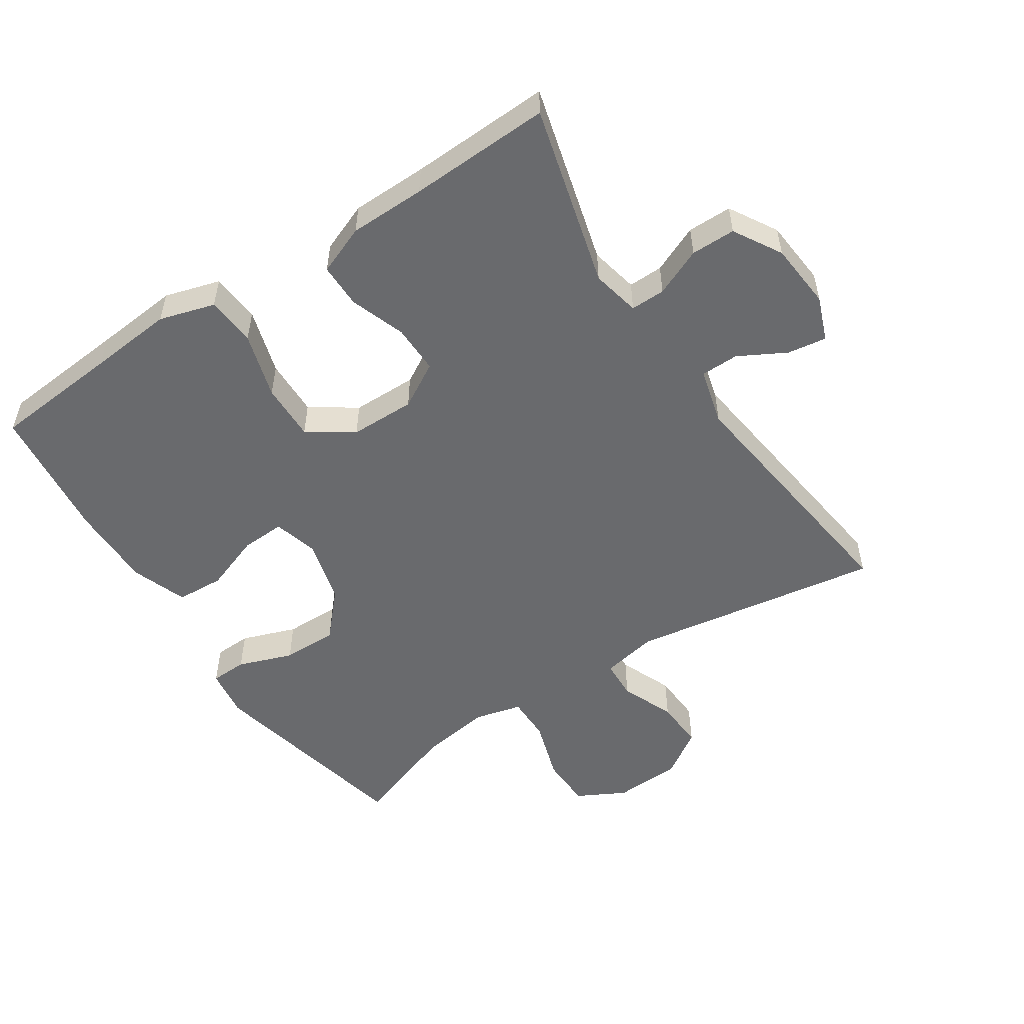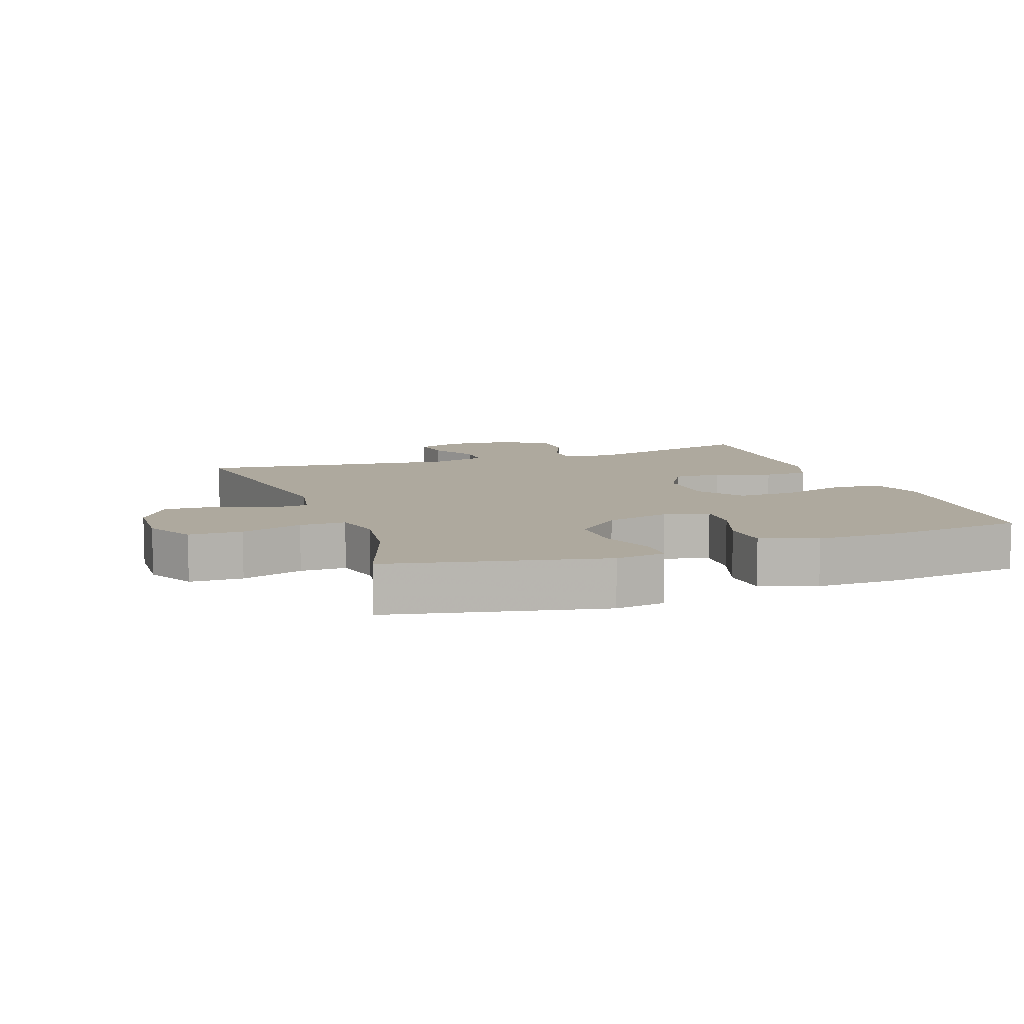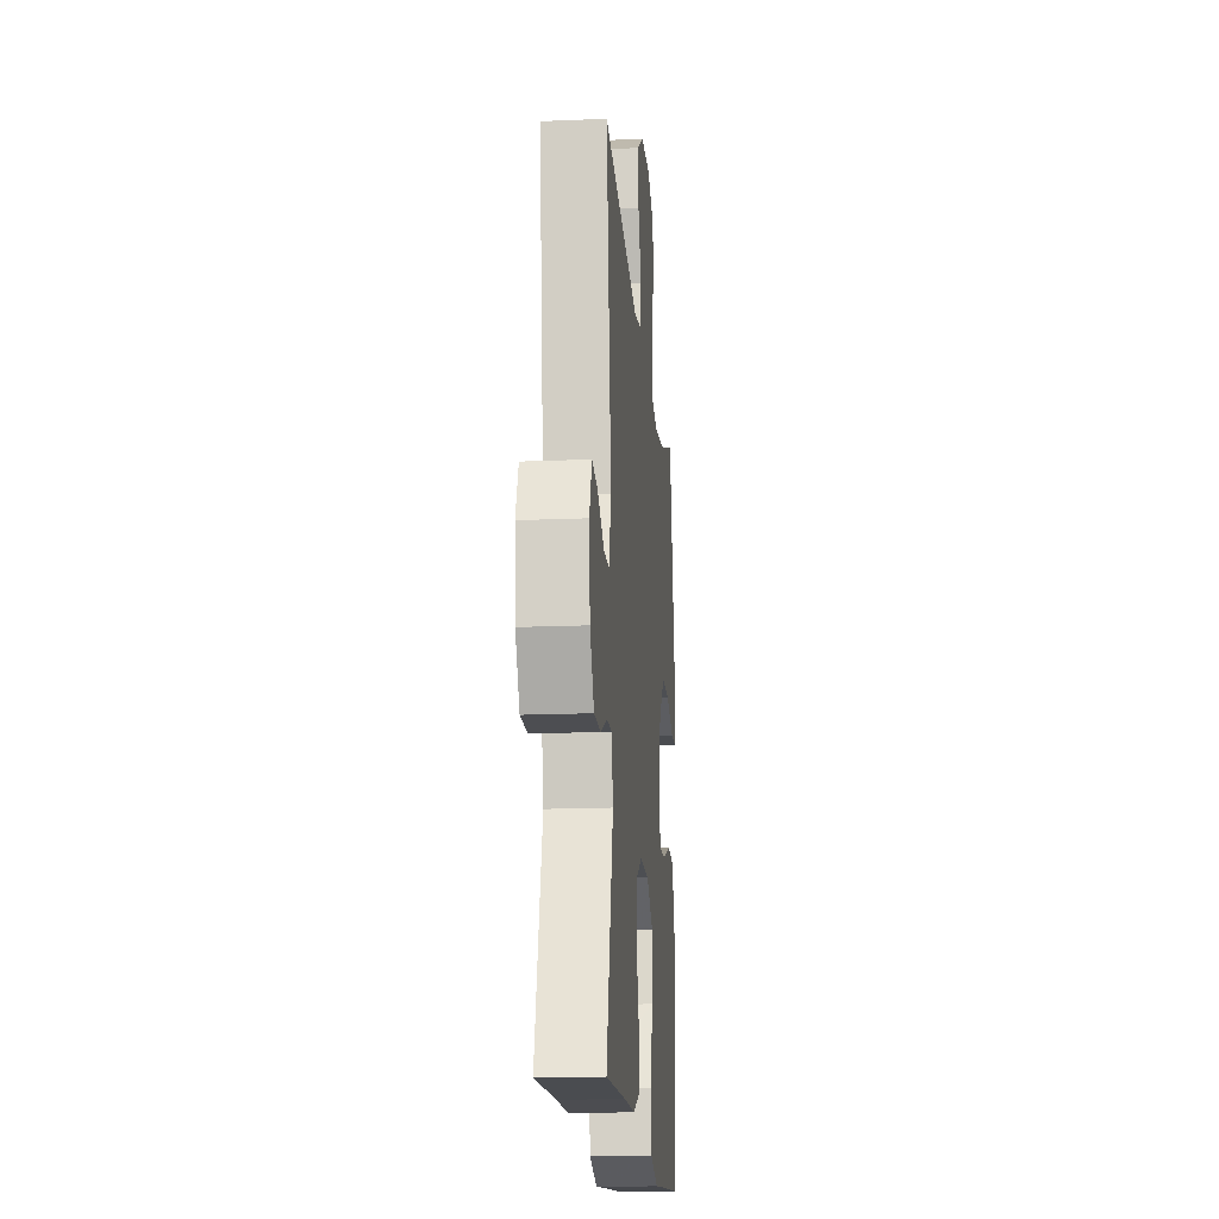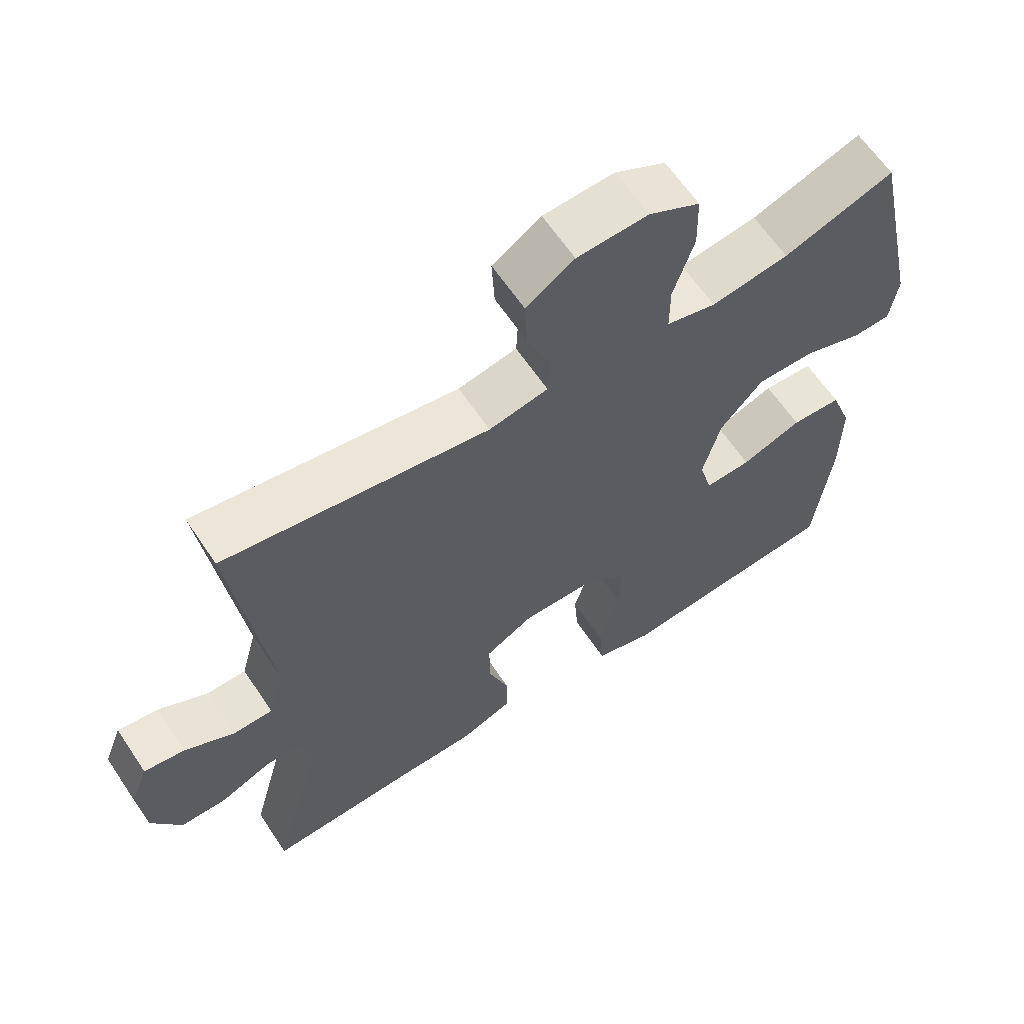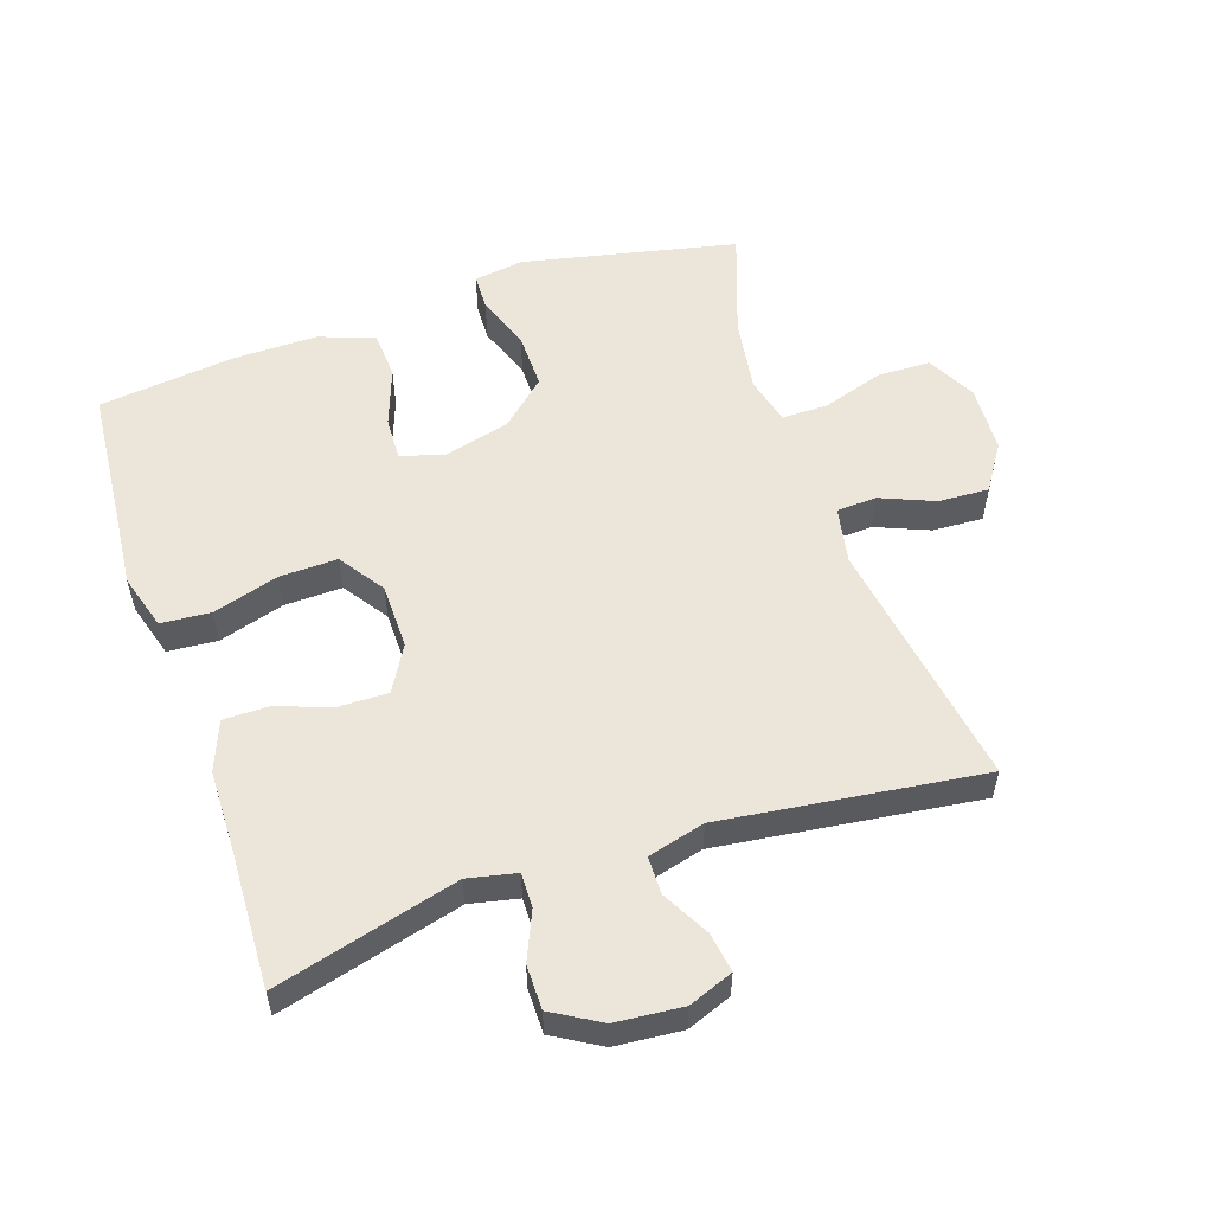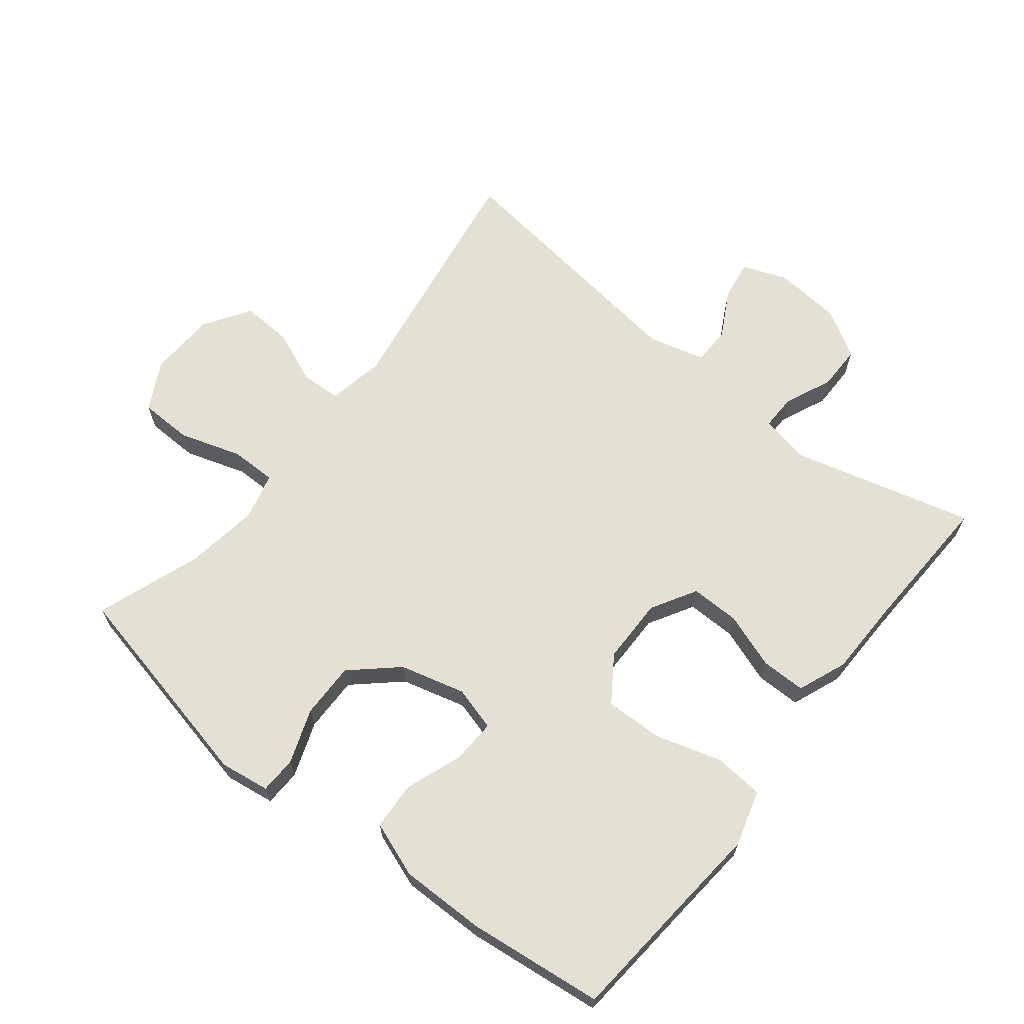
<metadata>
{"format":"obj","ext":"obj","renderer":"f3d","projection":"perspective","resolution":1024,"background":"white","views":[{"elev":-53.0,"azim":-146.7,"up":"+Y"},{"elev":9.1,"azim":70.2,"up":"+Y"},{"elev":-17.1,"azim":-85.1,"up":"+Z"},{"elev":62.8,"azim":-33.7,"up":"+Z"},{"elev":55.3,"azim":-108.7,"up":"+Y"},{"elev":66.1,"azim":128.4,"up":"+Y"}]}
</metadata>
<code>
v -0.5 0.07 -0.5
v -0.426 0.07 -0.221
v -0.442 0.07 -0.147
v -0.495 0.07 -0.148
v -0.568 0.07 -0.18
v -0.636 0.07 -0.18
v -0.679 0.07 -0.107
v -0.688 0.07 -0.005
v -0.662 0.07 0.063
v -0.602 0.07 0.054
v -0.53 0.07 0.015
v -0.472 0.07 0.016
v -0.449 0.07 0.103
v -0.5 0.07 0.5
v -0.115 0.07 0.44
v -0.029 0.07 0.457
v -0.026 0.07 0.518
v -0.06 0.07 0.6
v -0.064 0.07 0.677
v 0.006 0.07 0.723
v 0.109 0.07 0.728
v 0.183 0.07 0.689
v 0.185 0.07 0.608
v 0.155 0.07 0.514
v 0.155 0.07 0.444
v 0.227 0.07 0.426
v 0.34 0.07 0.443
v 0.5 0.07 0.5
v 0.571 0.07 0.174
v 0.56 0.07 0.098
v 0.504 0.07 0.096
v 0.42 0.07 0.126
v 0.335 0.07 0.127
v 0.273 0.07 0.058
v 0.247 0.07 -0.041
v 0.266 0.07 -0.109
v 0.333 0.07 -0.106
v 0.421 0.07 -0.074
v 0.494 0.07 -0.078
v 0.525 0.07 -0.163
v 0.524 0.07 -0.292
v 0.5 0.07 -0.5
v 0.304 0.07 -0.517
v 0.175 0.07 -0.529
v 0.09 0.07 -0.504
v 0.084 0.07 -0.428
v 0.114 0.07 -0.327
v 0.116 0.07 -0.239
v 0.047 0.07 -0.192
v -0.053 0.07 -0.191
v -0.122 0.07 -0.231
v -0.121 0.07 -0.306
v -0.091 0.07 -0.391
v -0.091 0.07 -0.459
v -0.166 0.07 -0.489
v -0.283 0.07 -0.491
v -0.5 0 -0.5
v -0.426 0 -0.221
v -0.442 0 -0.147
v -0.495 0 -0.148
v -0.568 0 -0.18
v -0.636 0 -0.18
v -0.679 0 -0.107
v -0.688 0 -0.005
v -0.662 0 0.063
v -0.602 0 0.054
v -0.53 0 0.015
v -0.472 0 0.016
v -0.449 0 0.103
v -0.5 0 0.5
v -0.115 0 0.44
v -0.029 0 0.457
v -0.026 0 0.518
v -0.06 0 0.6
v -0.064 0 0.677
v 0.006 0 0.723
v 0.109 0 0.728
v 0.183 0 0.689
v 0.185 0 0.608
v 0.155 0 0.514
v 0.155 0 0.444
v 0.227 0 0.426
v 0.34 0 0.443
v 0.5 0 0.5
v 0.571 0 0.174
v 0.56 0 0.098
v 0.504 0 0.096
v 0.42 0 0.126
v 0.335 0 0.127
v 0.273 0 0.058
v 0.247 0 -0.041
v 0.266 0 -0.109
v 0.333 0 -0.106
v 0.421 0 -0.074
v 0.494 0 -0.078
v 0.525 0 -0.163
v 0.524 0 -0.292
v 0.5 0 -0.5
v 0.304 0 -0.517
v 0.175 0 -0.529
v 0.09 0 -0.504
v 0.084 0 -0.428
v 0.114 0 -0.327
v 0.116 0 -0.239
v 0.047 0 -0.192
v -0.053 0 -0.191
v -0.122 0 -0.231
v -0.121 0 -0.306
v -0.091 0 -0.391
v -0.091 0 -0.459
v -0.166 0 -0.489
v -0.283 0 -0.491
f 53 54 55 56
f 52 53 56 1
f 51 52 1 2
f 50 51 2 3
f 49 50 3
f 44 45 46 47
f 43 44 47 48
f 42 43 48
f 41 42 48 49
f 37 38 39 40
f 36 37 40 41
f 29 30 31 32
f 27 28 29 32
f 26 27 32 33
f 25 26 33 34
f 21 22 23 24
f 21 24 25
f 20 21 25
f 17 18 19 20
f 16 17 20 25
f 15 16 25 34
f 13 14 15 34
f 8 9 10 11
f 8 11 12
f 7 8 12
f 4 5 6 7
f 3 4 7 12
f 49 3 12 13
f 36 41 49 13
f 13 34 35
f 13 35 36
f 112 111 110 109
f 57 112 109 108
f 58 57 108 107
f 59 58 107 106
f 59 106 105
f 103 102 101 100
f 104 103 100 99
f 104 99 98
f 105 104 98 97
f 96 95 94 93
f 97 96 93 92
f 88 87 86 85
f 88 85 84 83
f 89 88 83 82
f 90 89 82 81
f 80 79 78 77
f 81 80 77
f 81 77 76
f 76 75 74 73
f 81 76 73 72
f 90 81 72 71
f 90 71 70 69
f 67 66 65 64
f 68 67 64
f 68 64 63
f 63 62 61 60
f 68 63 60 59
f 69 68 59 105
f 69 105 97 92
f 91 90 69
f 92 91 69
f 1 57 58 2
f 2 58 59 3
f 3 59 60 4
f 4 60 61 5
f 5 61 62 6
f 6 62 63 7
f 7 63 64 8
f 8 64 65 9
f 9 65 66 10
f 10 66 67 11
f 11 67 68 12
f 12 68 69 13
f 13 69 70 14
f 14 70 71 15
f 15 71 72 16
f 16 72 73 17
f 17 73 74 18
f 18 74 75 19
f 19 75 76 20
f 20 76 77 21
f 21 77 78 22
f 22 78 79 23
f 23 79 80 24
f 24 80 81 25
f 25 81 82 26
f 26 82 83 27
f 27 83 84 28
f 28 84 85 29
f 29 85 86 30
f 30 86 87 31
f 31 87 88 32
f 32 88 89 33
f 33 89 90 34
f 34 90 91 35
f 35 91 92 36
f 36 92 93 37
f 37 93 94 38
f 38 94 95 39
f 39 95 96 40
f 40 96 97 41
f 41 97 98 42
f 42 98 99 43
f 43 99 100 44
f 44 100 101 45
f 45 101 102 46
f 46 102 103 47
f 47 103 104 48
f 48 104 105 49
f 49 105 106 50
f 50 106 107 51
f 51 107 108 52
f 52 108 109 53
f 53 109 110 54
f 54 110 111 55
f 55 111 112 56
f 56 112 57 1

</code>
